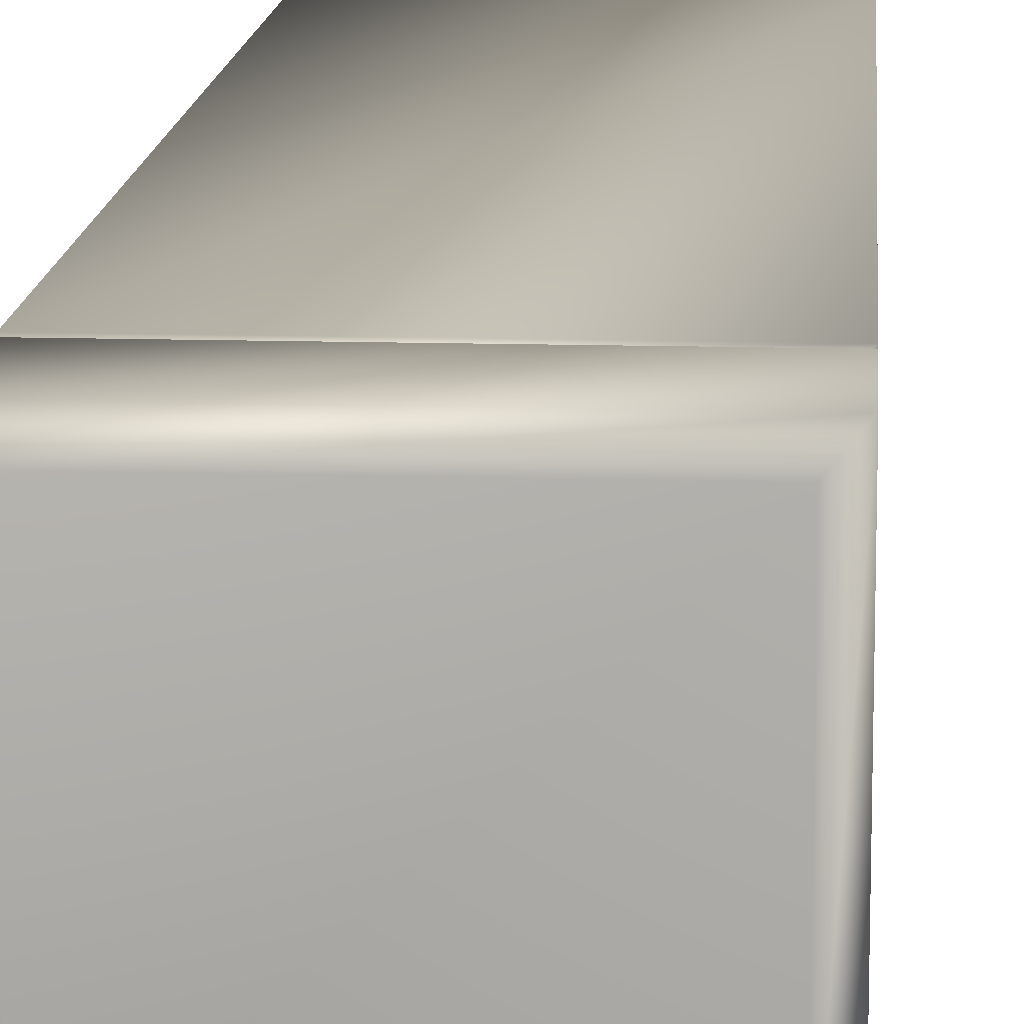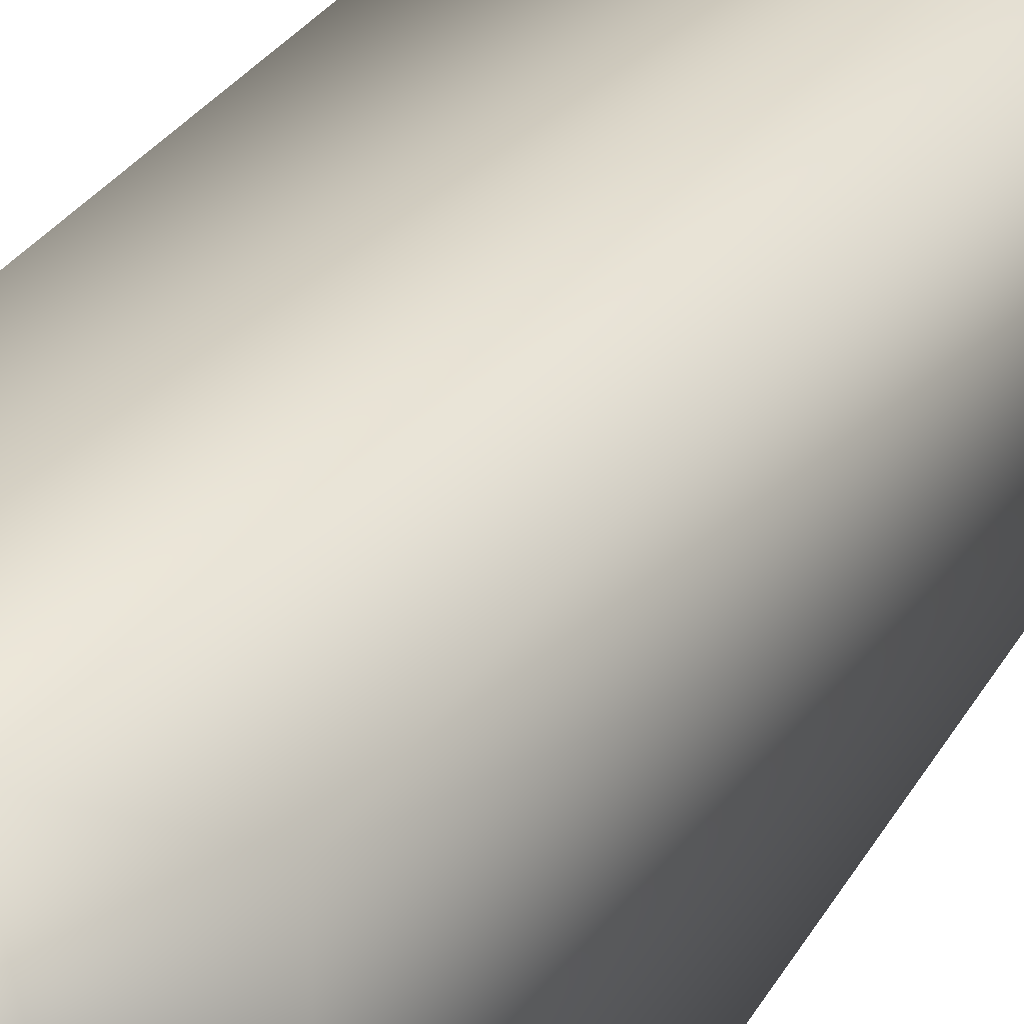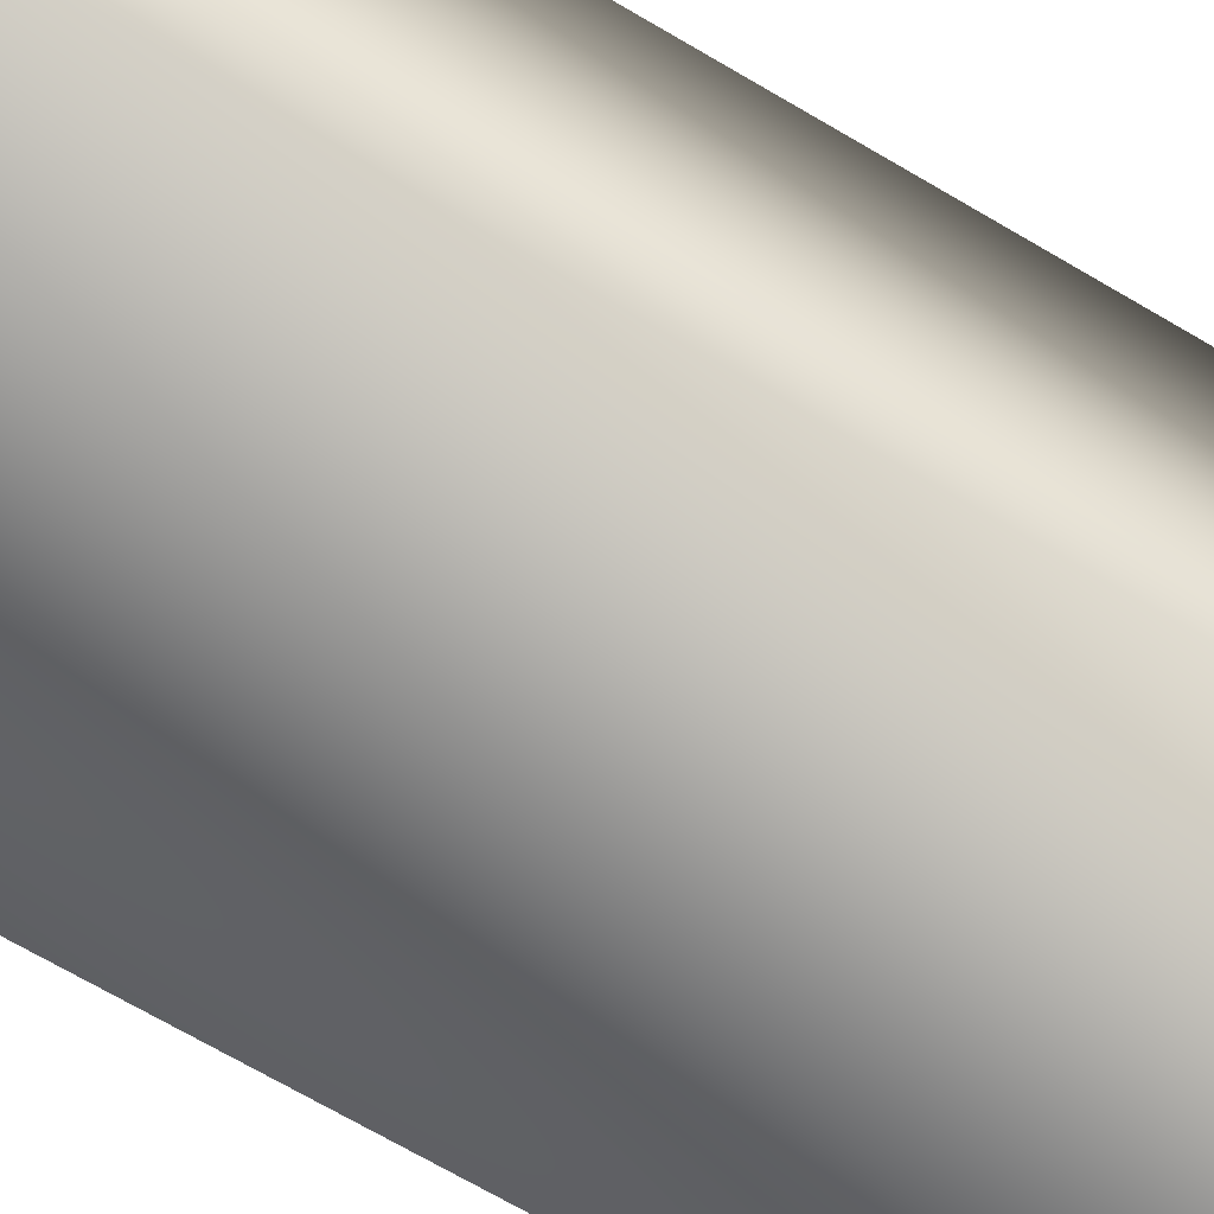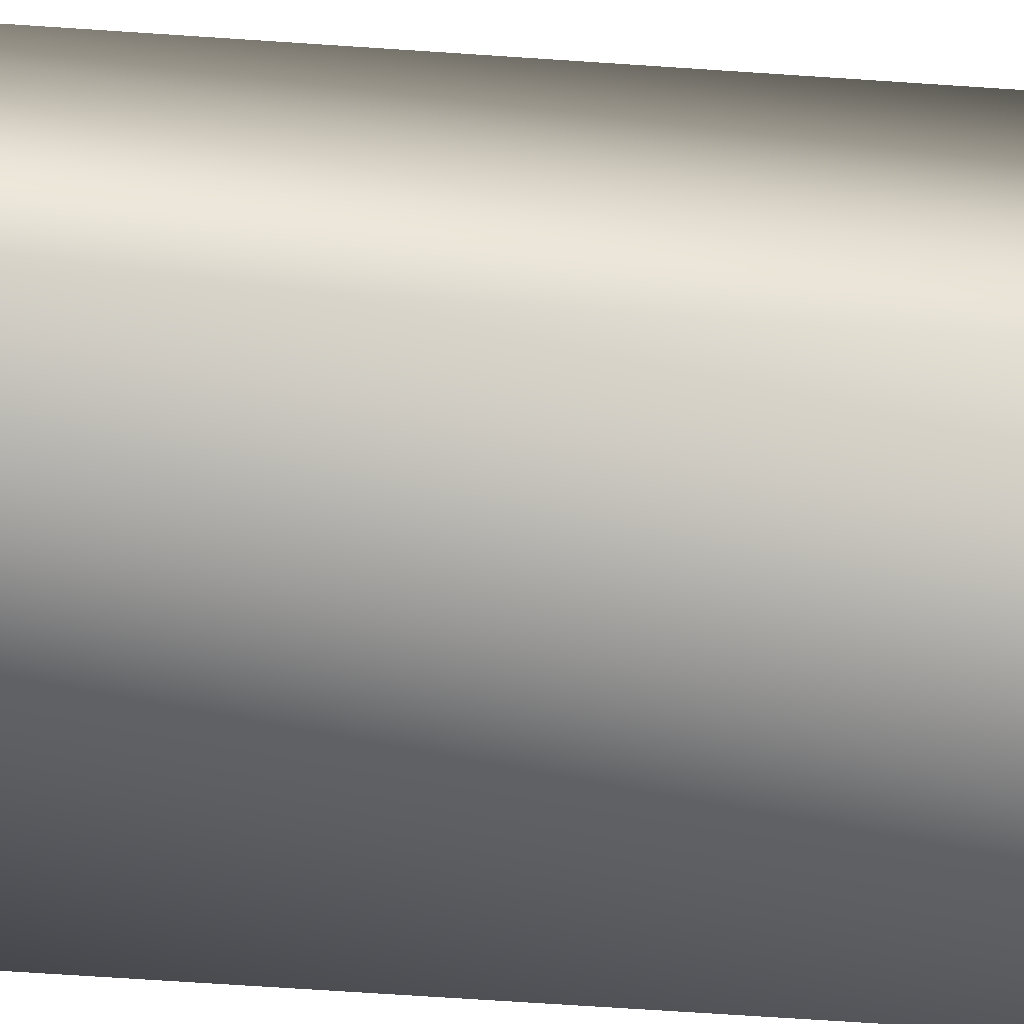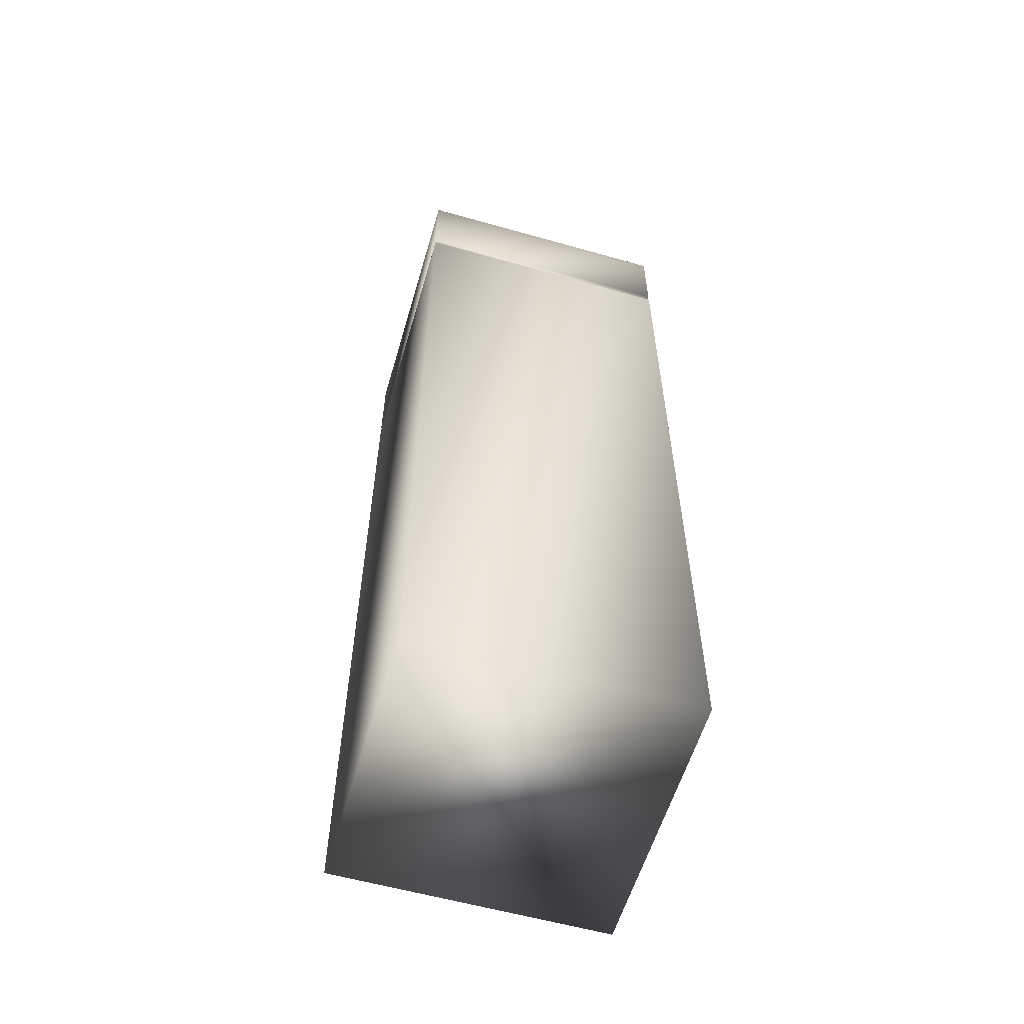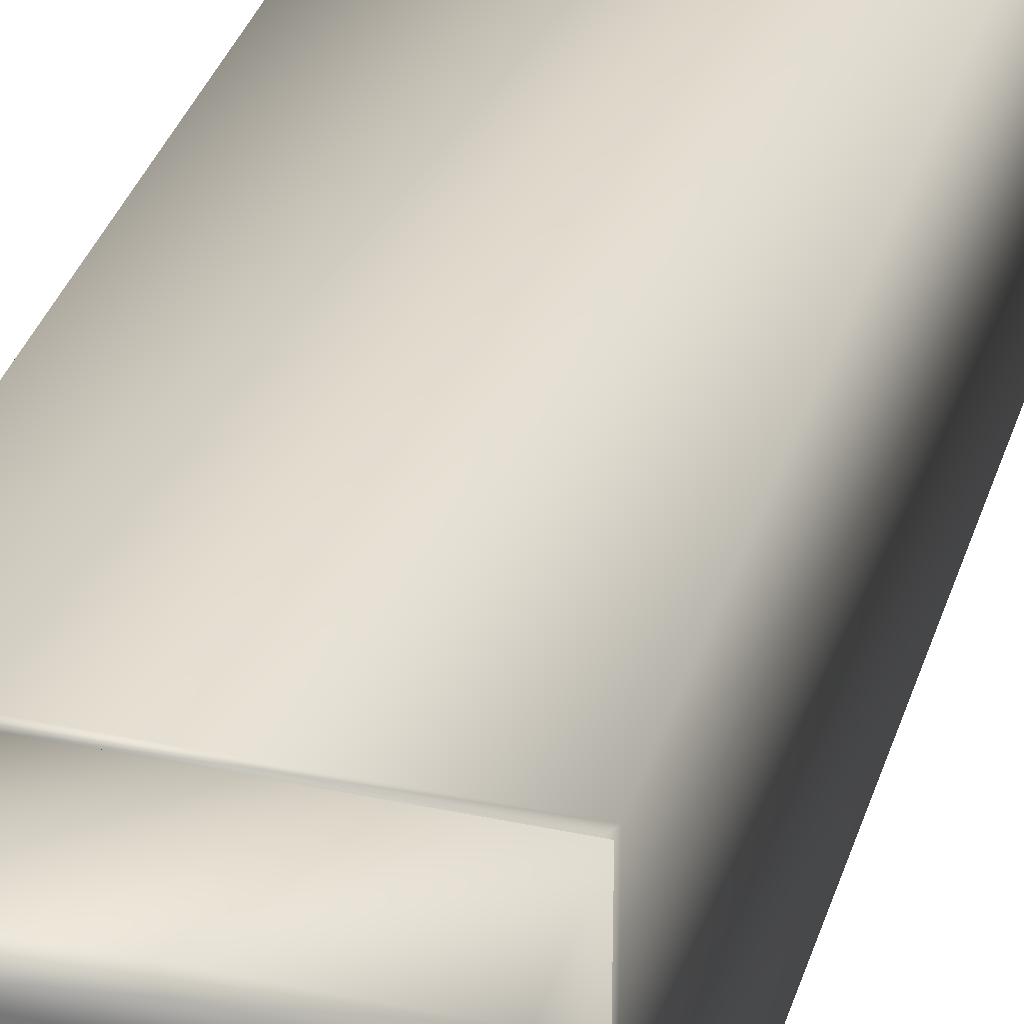
<metadata>
{"format":"obj","ext":"obj","renderer":"f3d","projection":"perspective","resolution":1024,"background":"white","views":[{"elev":13.1,"azim":-176.1,"up":"+Z"},{"elev":27.0,"azim":23.0,"up":"+Z"},{"elev":-65.6,"azim":58.8,"up":"+Z"},{"elev":-66.7,"azim":-93.9,"up":"+Z"},{"elev":-58.3,"azim":-106.3,"up":"+Y"},{"elev":33.9,"azim":-163.8,"up":"+Z"}]}
</metadata>
<code>
v 70.55 -2.167 248.4
v 70.55 -2.167 249.7
v 69.22 -2.167 248.4
v 69.22 -2.167 249.7
v 69.22 1.833 248.4
v 70.51 1.833 248.4
v 70.55 1.833 248.4
v 70.51 1.833 249.7
v 70.55 1.833 249.7
v 69.22 1.833 249.7
v 69.26 1.833 249.7
v 69.26 1.833 248.4
v 70.51 1.875 248.4
v 69.26 1.875 248.4
v 70.51 1.875 249.7
v 69.26 1.875 249.7
v 70.55 2.333 249.7
v 70.47 2.417 249.6
v 69.22 2.333 249.7
v 69.3 2.417 249.6
v 70.55 1.875 248.4
v 70.55 2.333 248.4
v 70.55 1.875 249.7
v 69.22 1.875 249.7
v 69.22 1.875 248.4
v 69.22 2.333 248.4
v 69.3 2.417 248.4
v 70.47 2.417 248.4
f 1 2 3
f 3 2 4
f 5 6 7
f 7 6 8
f 7 8 9
f 9 8 10
f 10 8 11
f 10 11 12
f 6 5 12
f 12 5 10
f 3 5 1
f 1 5 7
f 4 10 3
f 3 10 5
f 1 7 2
f 2 7 9
f 2 9 4
f 4 9 10
f 13 6 14
f 14 6 12
f 15 8 13
f 13 8 6
f 8 15 11
f 11 15 16
f 11 16 12
f 12 16 14
f 17 18 19
f 19 18 20
f 21 22 23
f 23 22 17
f 23 17 24
f 24 17 19
f 24 19 25
f 25 19 26
f 26 19 27
f 27 19 20
f 28 18 22
f 22 18 17
f 18 28 20
f 20 28 27
f 27 28 26
f 26 28 22
f 25 26 21
f 21 26 22
f 24 15 23
f 23 15 13
f 23 13 21
f 21 13 25
f 25 13 14
f 25 14 16
f 15 24 16
f 16 24 25

</code>
